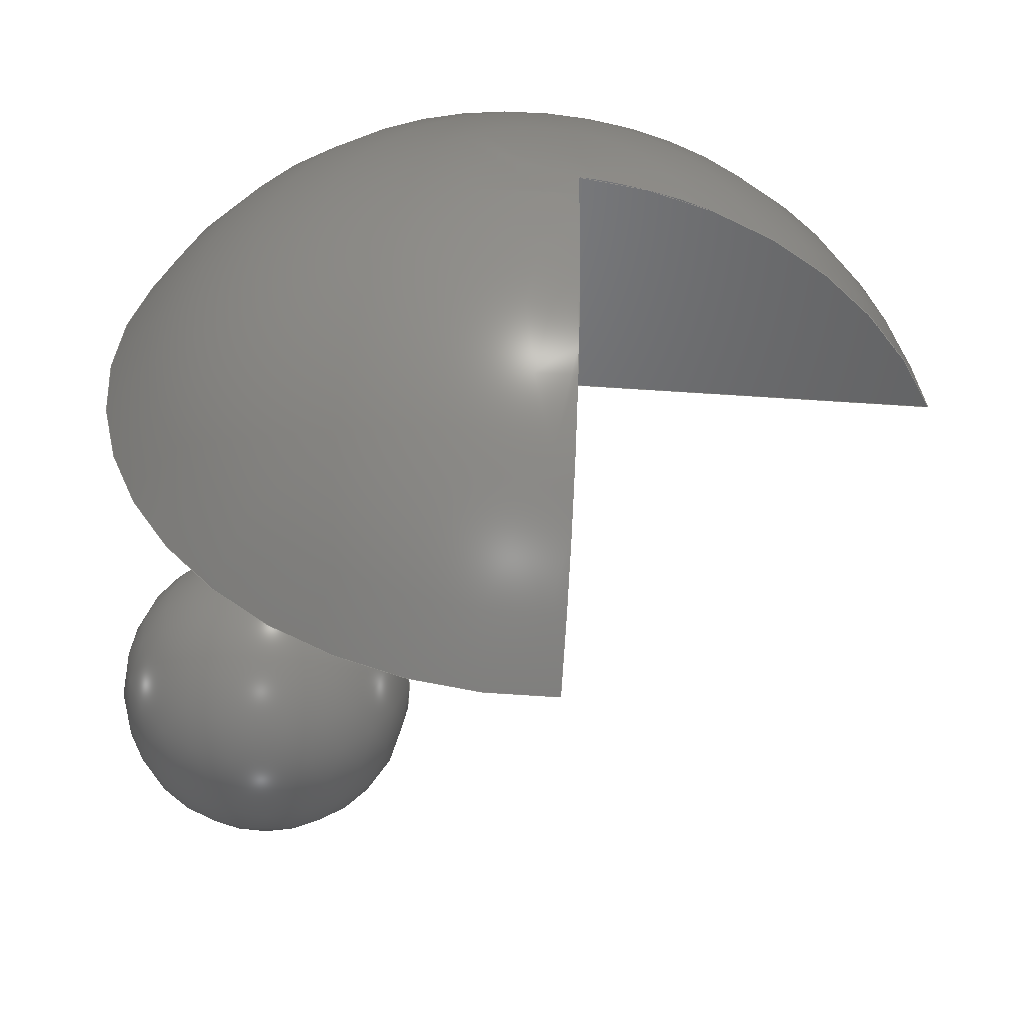
<metadata>
{"format":"step","ext":"step","renderer":"f3d","projection":"perspective","resolution":1024,"background":"white","views":[{"elev":-48.6,"azim":-4.5,"up":"+Y"}]}
</metadata>
<code>
ISO-10303-21;
DATA;
#1 = APPLICATION_PROTOCOL_DEFINITION('international standard',
  'automotive_design',2000,#2);
#2 = APPLICATION_CONTEXT(
  'core data for automotive mechanical design processes');
#3 = SHAPE_DEFINITION_REPRESENTATION(#4,#10);
#4 = PRODUCT_DEFINITION_SHAPE('','',#5);
#5 = PRODUCT_DEFINITION('design','',#6,#9);
#6 = PRODUCT_DEFINITION_FORMATION('','',#7);
#7 = PRODUCT('Shere001','Shere001','',(#8));
#8 = PRODUCT_CONTEXT('',#2,'mechanical');
#9 = PRODUCT_DEFINITION_CONTEXT('part definition',#2,'design');
#10 = ADVANCED_BREP_SHAPE_REPRESENTATION('',(#11,#15),#27);
#11 = AXIS2_PLACEMENT_3D('',#12,#13,#14);
#12 = CARTESIAN_POINT('',(0,0,0));
#13 = DIRECTION('',(0,0,1));
#14 = DIRECTION('',(1,0,-0));
#15 = MANIFOLD_SOLID_BREP('',#16);
#16 = CLOSED_SHELL('',(#17));
#17 = ADVANCED_FACE('',(#18),#22,.T.);
#18 = FACE_BOUND('',#19,.T.);
#19 = VERTEX_LOOP('',#20);
#20 = VERTEX_POINT('',#21);
#21 = CARTESIAN_POINT('',(3.062e-16,-7.499e-32,-5));
#22 = SPHERICAL_SURFACE('',#23,5);
#23 = AXIS2_PLACEMENT_3D('',#24,#25,#26);
#24 = CARTESIAN_POINT('',(0,0,0));
#25 = DIRECTION('',(0,0,1));
#26 = DIRECTION('',(1,0,0));
#27 = ( GEOMETRIC_REPRESENTATION_CONTEXT(3) 
GLOBAL_UNCERTAINTY_ASSIGNED_CONTEXT((#31)) GLOBAL_UNIT_ASSIGNED_CONTEXT(
(#28,#29,#30)) REPRESENTATION_CONTEXT('Context #1',
  '3D Context with UNIT and UNCERTAINTY') );
#28 = ( LENGTH_UNIT() NAMED_UNIT(*) SI_UNIT(.MILLI.,.METRE.) );
#29 = ( NAMED_UNIT(*) PLANE_ANGLE_UNIT() SI_UNIT($,.RADIAN.) );
#30 = ( NAMED_UNIT(*) SI_UNIT($,.STERADIAN.) SOLID_ANGLE_UNIT() );
#31 = UNCERTAINTY_MEASURE_WITH_UNIT(LENGTH_MEASURE(1e-07),#28,
  'distance_accuracy_value','confusion accuracy');
#32 = PRODUCT_RELATED_PRODUCT_CATEGORY('part',$,(#7));
#33 = SHAPE_DEFINITION_REPRESENTATION(#34,#40);
#34 = PRODUCT_DEFINITION_SHAPE('','',#35);
#35 = PRODUCT_DEFINITION('design','',#36,#39);
#36 = PRODUCT_DEFINITION_FORMATION('','',#37);
#37 = PRODUCT('Cut','Cut','',(#38));
#38 = PRODUCT_CONTEXT('',#2,'mechanical');
#39 = PRODUCT_DEFINITION_CONTEXT('part definition',#2,'design');
#40 = ADVANCED_BREP_SHAPE_REPRESENTATION('',(#11,#41),#364);
#41 = MANIFOLD_SOLID_BREP('',#42);
#42 = CLOSED_SHELL('',(#43,#287,#334,#358));
#43 = ADVANCED_FACE('',(#44),#59,.T.);
#44 = FACE_BOUND('',#45,.T.);
#45 = EDGE_LOOP('',(#46,#77,#78,#115,#183,#212));
#46 = ORIENTED_EDGE('',*,*,#47,.T.);
#47 = EDGE_CURVE('',#48,#50,#52,.T.);
#48 = VERTEX_POINT('',#49);
#49 = CARTESIAN_POINT('',(9,1,20.97));
#50 = VERTEX_POINT('',#51);
#51 = CARTESIAN_POINT('',(8,1,21));
#52 = SEAM_CURVE('',#53,(#58,#70),.PCURVE_S1);
#53 = CIRCLE('',#54,15);
#54 = AXIS2_PLACEMENT_3D('',#55,#56,#57);
#55 = CARTESIAN_POINT('',(8,1,6));
#56 = DIRECTION('',(-2.449e-16,-1,0));
#57 = DIRECTION('',(1,-2.449e-16,0));
#58 = PCURVE('',#59,#64);
#59 = SPHERICAL_SURFACE('',#60,15);
#60 = AXIS2_PLACEMENT_3D('',#61,#62,#63);
#61 = CARTESIAN_POINT('',(8,1,6));
#62 = DIRECTION('',(0,0,1));
#63 = DIRECTION('',(1,0,0));
#64 = DEFINITIONAL_REPRESENTATION('',(#65),#69);
#65 = LINE('',#66,#67);
#66 = CARTESIAN_POINT('',(6.283,-6.283));
#67 = VECTOR('',#68,1);
#68 = DIRECTION('',(0,1));
#69 = ( GEOMETRIC_REPRESENTATION_CONTEXT(2) 
PARAMETRIC_REPRESENTATION_CONTEXT() REPRESENTATION_CONTEXT('2D SPACE',''
  ) );
#70 = PCURVE('',#59,#71);
#71 = DEFINITIONAL_REPRESENTATION('',(#72),#76);
#72 = LINE('',#73,#74);
#73 = CARTESIAN_POINT('',(0,-6.283));
#74 = VECTOR('',#75,1);
#75 = DIRECTION('',(0,1));
#76 = ( GEOMETRIC_REPRESENTATION_CONTEXT(2) 
PARAMETRIC_REPRESENTATION_CONTEXT() REPRESENTATION_CONTEXT('2D SPACE',''
  ) );
#77 = ORIENTED_EDGE('',*,*,#47,.F.);
#78 = ORIENTED_EDGE('',*,*,#79,.F.);
#79 = EDGE_CURVE('',#80,#48,#82,.T.);
#80 = VERTEX_POINT('',#81);
#81 = CARTESIAN_POINT('',(9,2,20.93));
#82 = SURFACE_CURVE('',#83,(#88,#103),.PCURVE_S1);
#83 = CIRCLE('',#84,14.97);
#84 = AXIS2_PLACEMENT_3D('',#85,#86,#87);
#85 = CARTESIAN_POINT('',(9,1,6));
#86 = DIRECTION('',(1,-2.22e-16,0));
#87 = DIRECTION('',(2.22e-16,1,0));
#88 = PCURVE('',#59,#89);
#89 = DEFINITIONAL_REPRESENTATION('',(#90),#102);
#90 = B_SPLINE_CURVE_WITH_KNOTS('',10,(#91,#92,#93,#94,#95,#96,#97,#98,
    #99,#100,#101),.UNSPECIFIED.,.F.,.F.,(11,11),(1.504,
    1.571),.PIECEWISE_BEZIER_KNOTS.);
#91 = CARTESIAN_POINT('',(0.7854,1.476));
#92 = CARTESIAN_POINT('',(0.7355,1.481));
#93 = CARTESIAN_POINT('',(0.68,1.486));
#94 = CARTESIAN_POINT('',(0.6182,1.49));
#95 = CARTESIAN_POINT('',(0.5495,1.494));
#96 = CARTESIAN_POINT('',(0.4732,1.497));
#97 = CARTESIAN_POINT('',(0.3891,1.5));
#98 = CARTESIAN_POINT('',(0.2974,1.502));
#99 = CARTESIAN_POINT('',(0.2001,1.503));
#100 = CARTESIAN_POINT('',(0.1001,1.504));
#101 = CARTESIAN_POINT('',(8.882e-16,1.504));
#102 = ( GEOMETRIC_REPRESENTATION_CONTEXT(2) 
PARAMETRIC_REPRESENTATION_CONTEXT() REPRESENTATION_CONTEXT('2D SPACE',''
  ) );
#103 = PCURVE('',#104,#109);
#104 = PLANE('',#105);
#105 = AXIS2_PLACEMENT_3D('',#106,#107,#108);
#106 = CARTESIAN_POINT('',(9,2,8));
#107 = DIRECTION('',(1,-2.22e-16,0));
#108 = DIRECTION('',(0,0,1));
#109 = DEFINITIONAL_REPRESENTATION('',(#110),#114);
#110 = CIRCLE('',#111,14.97);
#111 = AXIS2_PLACEMENT_2D('',#112,#113);
#112 = CARTESIAN_POINT('',(-2,1));
#113 = DIRECTION('',(0,-1));
#114 = ( GEOMETRIC_REPRESENTATION_CONTEXT(2) 
PARAMETRIC_REPRESENTATION_CONTEXT() REPRESENTATION_CONTEXT('2D SPACE',''
  ) );
#115 = ORIENTED_EDGE('',*,*,#116,.F.);
#116 = EDGE_CURVE('',#117,#80,#119,.T.);
#117 = VERTEX_POINT('',#118);
#118 = CARTESIAN_POINT('',(21.33,2,12.81));
#119 = SURFACE_CURVE('',#120,(#125,#171),.PCURVE_S1);
#120 = CIRCLE('',#121,14.97);
#121 = AXIS2_PLACEMENT_3D('',#122,#123,#124);
#122 = CARTESIAN_POINT('',(8,2,6));
#123 = DIRECTION('',(-2.22e-16,-1,0));
#124 = DIRECTION('',(1,-2.22e-16,0));
#125 = PCURVE('',#59,#126);
#126 = DEFINITIONAL_REPRESENTATION('',(#127),#170);
#127 = B_SPLINE_CURVE_WITH_KNOTS('',9,(#128,#129,#130,#131,#132,#133,
    #134,#135,#136,#137,#138,#139,#140,#141,#142,#143,#144,#145,#146,
    #147,#148,#149,#150,#151,#152,#153,#154,#155,#156,#157,#158,#159,
    #160,#161,#162,#163,#164,#165,#166,#167,#168,#169),.UNSPECIFIED.,.F.
  ,.F.,(10,8,8,8,8,10),(0.4724,0.9882,1.246,
    1.375,1.439,1.504),.UNSPECIFIED.);
#128 = CARTESIAN_POINT('',(0.07489,0.4712));
#129 = CARTESIAN_POINT('',(0.07708,0.5284));
#130 = CARTESIAN_POINT('',(0.07968,0.5855));
#131 = CARTESIAN_POINT('',(0.08277,0.6426));
#132 = CARTESIAN_POINT('',(0.08644,0.6998));
#133 = CARTESIAN_POINT('',(0.09081,0.7568));
#134 = CARTESIAN_POINT('',(0.09606,0.8139));
#135 = CARTESIAN_POINT('',(0.1025,0.8709));
#136 = CARTESIAN_POINT('',(0.1104,0.9279));
#137 = CARTESIAN_POINT('',(0.126,1.013));
#138 = CARTESIAN_POINT('',(0.1319,1.042));
#139 = CARTESIAN_POINT('',(0.1384,1.07));
#140 = CARTESIAN_POINT('',(0.1458,1.098));
#141 = CARTESIAN_POINT('',(0.1543,1.127));
#142 = CARTESIAN_POINT('',(0.1641,1.155));
#143 = CARTESIAN_POINT('',(0.1756,1.183));
#144 = CARTESIAN_POINT('',(0.1893,1.211));
#145 = CARTESIAN_POINT('',(0.215,1.254));
#146 = CARTESIAN_POINT('',(0.2243,1.268));
#147 = CARTESIAN_POINT('',(0.2347,1.281));
#148 = CARTESIAN_POINT('',(0.2461,1.295));
#149 = CARTESIAN_POINT('',(0.2589,1.309));
#150 = CARTESIAN_POINT('',(0.2733,1.323));
#151 = CARTESIAN_POINT('',(0.2897,1.337));
#152 = CARTESIAN_POINT('',(0.3086,1.351));
#153 = CARTESIAN_POINT('',(0.3419,1.371));
#154 = CARTESIAN_POINT('',(0.3538,1.378));
#155 = CARTESIAN_POINT('',(0.3667,1.384));
#156 = CARTESIAN_POINT('',(0.3805,1.391));
#157 = CARTESIAN_POINT('',(0.3956,1.398));
#158 = CARTESIAN_POINT('',(0.412,1.404));
#159 = CARTESIAN_POINT('',(0.43,1.411));
#160 = CARTESIAN_POINT('',(0.4498,1.417));
#161 = CARTESIAN_POINT('',(0.4937,1.43));
#162 = CARTESIAN_POINT('',(0.5178,1.436));
#163 = CARTESIAN_POINT('',(0.5444,1.442));
#164 = CARTESIAN_POINT('',(0.5739,1.449));
#165 = CARTESIAN_POINT('',(0.6067,1.455));
#166 = CARTESIAN_POINT('',(0.6434,1.46));
#167 = CARTESIAN_POINT('',(0.6849,1.466));
#168 = CARTESIAN_POINT('',(0.7319,1.471));
#169 = CARTESIAN_POINT('',(0.7854,1.476));
#170 = ( GEOMETRIC_REPRESENTATION_CONTEXT(2) 
PARAMETRIC_REPRESENTATION_CONTEXT() REPRESENTATION_CONTEXT('2D SPACE',''
  ) );
#171 = PCURVE('',#172,#177);
#172 = PLANE('',#173);
#173 = AXIS2_PLACEMENT_3D('',#174,#175,#176);
#174 = CARTESIAN_POINT('',(9,2,8));
#175 = DIRECTION('',(-2.22e-16,-1,0));
#176 = DIRECTION('',(0,0,1));
#177 = DEFINITIONAL_REPRESENTATION('',(#178),#182);
#178 = CIRCLE('',#179,14.97);
#179 = AXIS2_PLACEMENT_2D('',#180,#181);
#180 = CARTESIAN_POINT('',(-2,1));
#181 = DIRECTION('',(0,-1));
#182 = ( GEOMETRIC_REPRESENTATION_CONTEXT(2) 
PARAMETRIC_REPRESENTATION_CONTEXT() REPRESENTATION_CONTEXT('2D SPACE',''
  ) );
#183 = ORIENTED_EDGE('',*,*,#184,.T.);
#184 = EDGE_CURVE('',#117,#185,#187,.T.);
#185 = VERTEX_POINT('',#186);
#186 = CARTESIAN_POINT('',(9,-12.33,12.81));
#187 = SURFACE_CURVE('',#188,(#193,#200),.PCURVE_S1);
#188 = CIRCLE('',#189,13.37);
#189 = AXIS2_PLACEMENT_3D('',#190,#191,#192);
#190 = CARTESIAN_POINT('',(8,1,12.81));
#191 = DIRECTION('',(0,0,1));
#192 = DIRECTION('',(1,0,0));
#193 = PCURVE('',#59,#194);
#194 = DEFINITIONAL_REPRESENTATION('',(#195),#199);
#195 = LINE('',#196,#197);
#196 = CARTESIAN_POINT('',(0,0.4712));
#197 = VECTOR('',#198,1);
#198 = DIRECTION('',(1,0));
#199 = ( GEOMETRIC_REPRESENTATION_CONTEXT(2) 
PARAMETRIC_REPRESENTATION_CONTEXT() REPRESENTATION_CONTEXT('2D SPACE',''
  ) );
#200 = PCURVE('',#201,#206);
#201 = PLANE('',#202);
#202 = AXIS2_PLACEMENT_3D('',#203,#204,#205);
#203 = CARTESIAN_POINT('',(8,1,12.81));
#204 = DIRECTION('',(0,0,1));
#205 = DIRECTION('',(1,0,0));
#206 = DEFINITIONAL_REPRESENTATION('',(#207),#211);
#207 = CIRCLE('',#208,13.37);
#208 = AXIS2_PLACEMENT_2D('',#209,#210);
#209 = CARTESIAN_POINT('',(0,0));
#210 = DIRECTION('',(1,0));
#211 = ( GEOMETRIC_REPRESENTATION_CONTEXT(2) 
PARAMETRIC_REPRESENTATION_CONTEXT() REPRESENTATION_CONTEXT('2D SPACE',''
  ) );
#212 = ORIENTED_EDGE('',*,*,#213,.F.);
#213 = EDGE_CURVE('',#48,#185,#214,.T.);
#214 = SURFACE_CURVE('',#215,(#220,#280),.PCURVE_S1);
#215 = CIRCLE('',#216,14.97);
#216 = AXIS2_PLACEMENT_3D('',#217,#218,#219);
#217 = CARTESIAN_POINT('',(9,1,6));
#218 = DIRECTION('',(1,-2.22e-16,0));
#219 = DIRECTION('',(2.22e-16,1,0));
#220 = PCURVE('',#59,#221);
#221 = DEFINITIONAL_REPRESENTATION('',(#222),#279);
#222 = B_SPLINE_CURVE_WITH_KNOTS('',10,(#223,#224,#225,#226,#227,#228,
    #229,#230,#231,#232,#233,#234,#235,#236,#237,#238,#239,#240,#241,
    #242,#243,#244,#245,#246,#247,#248,#249,#250,#251,#252,#253,#254,
    #255,#256,#257,#258,#259,#260,#261,#262,#263,#264,#265,#266,#267,
    #268,#269,#270,#271,#272,#273,#274,#275,#276,#277,#278),
  .UNSPECIFIED.,.F.,.F.,(11,9,9,9,9,9,11),(1.571,1.639
    ,1.704,1.824,2.036,2.352,
    2.669),.UNSPECIFIED.);
#223 = CARTESIAN_POINT('',(6.283,1.504));
#224 = CARTESIAN_POINT('',(6.18,1.504));
#225 = CARTESIAN_POINT('',(6.078,1.503));
#226 = CARTESIAN_POINT('',(5.978,1.502));
#227 = CARTESIAN_POINT('',(5.884,1.499));
#228 = CARTESIAN_POINT('',(5.799,1.496));
#229 = CARTESIAN_POINT('',(5.722,1.493));
#230 = CARTESIAN_POINT('',(5.652,1.489));
#231 = CARTESIAN_POINT('',(5.59,1.485));
#232 = CARTESIAN_POINT('',(5.535,1.48));
#233 = CARTESIAN_POINT('',(5.438,1.47));
#234 = CARTESIAN_POINT('',(5.396,1.466));
#235 = CARTESIAN_POINT('',(5.359,1.461));
#236 = CARTESIAN_POINT('',(5.325,1.455));
#237 = CARTESIAN_POINT('',(5.295,1.45));
#238 = CARTESIAN_POINT('',(5.267,1.445));
#239 = CARTESIAN_POINT('',(5.242,1.439));
#240 = CARTESIAN_POINT('',(5.219,1.434));
#241 = CARTESIAN_POINT('',(5.198,1.428));
#242 = CARTESIAN_POINT('',(5.143,1.411));
#243 = CARTESIAN_POINT('',(5.112,1.4));
#244 = CARTESIAN_POINT('',(5.086,1.389));
#245 = CARTESIAN_POINT('',(5.064,1.378));
#246 = CARTESIAN_POINT('',(5.044,1.366));
#247 = CARTESIAN_POINT('',(5.027,1.355));
#248 = CARTESIAN_POINT('',(5.011,1.344));
#249 = CARTESIAN_POINT('',(4.997,1.332));
#250 = CARTESIAN_POINT('',(4.984,1.32));
#251 = CARTESIAN_POINT('',(4.952,1.288));
#252 = CARTESIAN_POINT('',(4.936,1.268));
#253 = CARTESIAN_POINT('',(4.921,1.247));
#254 = CARTESIAN_POINT('',(4.909,1.226));
#255 = CARTESIAN_POINT('',(4.899,1.206));
#256 = CARTESIAN_POINT('',(4.889,1.185));
#257 = CARTESIAN_POINT('',(4.881,1.164));
#258 = CARTESIAN_POINT('',(4.873,1.143));
#259 = CARTESIAN_POINT('',(4.866,1.122));
#260 = CARTESIAN_POINT('',(4.851,1.07));
#261 = CARTESIAN_POINT('',(4.843,1.039));
#262 = CARTESIAN_POINT('',(4.837,1.007));
#263 = CARTESIAN_POINT('',(4.831,0.9759));
#264 = CARTESIAN_POINT('',(4.826,0.9445));
#265 = CARTESIAN_POINT('',(4.821,0.913));
#266 = CARTESIAN_POINT('',(4.817,0.8815));
#267 = CARTESIAN_POINT('',(4.813,0.85));
#268 = CARTESIAN_POINT('',(4.81,0.8184));
#269 = CARTESIAN_POINT('',(4.804,0.7554));
#270 = CARTESIAN_POINT('',(4.801,0.7238));
#271 = CARTESIAN_POINT('',(4.799,0.6923));
#272 = CARTESIAN_POINT('',(4.797,0.6607));
#273 = CARTESIAN_POINT('',(4.795,0.6291));
#274 = CARTESIAN_POINT('',(4.793,0.5976));
#275 = CARTESIAN_POINT('',(4.791,0.566));
#276 = CARTESIAN_POINT('',(4.79,0.5344));
#277 = CARTESIAN_POINT('',(4.788,0.5028));
#278 = CARTESIAN_POINT('',(4.787,0.4712));
#279 = ( GEOMETRIC_REPRESENTATION_CONTEXT(2) 
PARAMETRIC_REPRESENTATION_CONTEXT() REPRESENTATION_CONTEXT('2D SPACE',''
  ) );
#280 = PCURVE('',#104,#281);
#281 = DEFINITIONAL_REPRESENTATION('',(#282),#286);
#282 = CIRCLE('',#283,14.97);
#283 = AXIS2_PLACEMENT_2D('',#284,#285);
#284 = CARTESIAN_POINT('',(-2,1));
#285 = DIRECTION('',(0,-1));
#286 = ( GEOMETRIC_REPRESENTATION_CONTEXT(2) 
PARAMETRIC_REPRESENTATION_CONTEXT() REPRESENTATION_CONTEXT('2D SPACE',''
  ) );
#287 = ADVANCED_FACE('',(#288),#104,.T.);
#288 = FACE_BOUND('',#289,.T.);
#289 = EDGE_LOOP('',(#290,#311,#332,#333));
#290 = ORIENTED_EDGE('',*,*,#291,.T.);
#291 = EDGE_CURVE('',#185,#292,#294,.T.);
#292 = VERTEX_POINT('',#293);
#293 = CARTESIAN_POINT('',(9,2,12.81));
#294 = SURFACE_CURVE('',#295,(#299,#305),.PCURVE_S1);
#295 = LINE('',#296,#297);
#296 = CARTESIAN_POINT('',(9,1.5,12.81));
#297 = VECTOR('',#298,1);
#298 = DIRECTION('',(2.22e-16,1,0));
#299 = PCURVE('',#104,#300);
#300 = DEFINITIONAL_REPRESENTATION('',(#301),#304);
#301 = B_SPLINE_CURVE_WITH_KNOTS('',1,(#302,#303),.UNSPECIFIED.,.F.,.F.,
  (2,2),(-16.54,3.1),.PIECEWISE_BEZIER_KNOTS.);
#302 = CARTESIAN_POINT('',(4.81,17.04));
#303 = CARTESIAN_POINT('',(4.81,-2.6));
#304 = ( GEOMETRIC_REPRESENTATION_CONTEXT(2) 
PARAMETRIC_REPRESENTATION_CONTEXT() REPRESENTATION_CONTEXT('2D SPACE',''
  ) );
#305 = PCURVE('',#201,#306);
#306 = DEFINITIONAL_REPRESENTATION('',(#307),#310);
#307 = B_SPLINE_CURVE_WITH_KNOTS('',1,(#308,#309),.UNSPECIFIED.,.F.,.F.,
  (2,2),(-16.54,3.1),.PIECEWISE_BEZIER_KNOTS.);
#308 = CARTESIAN_POINT('',(1,-16.04));
#309 = CARTESIAN_POINT('',(1,3.6));
#310 = ( GEOMETRIC_REPRESENTATION_CONTEXT(2) 
PARAMETRIC_REPRESENTATION_CONTEXT() REPRESENTATION_CONTEXT('2D SPACE',''
  ) );
#311 = ORIENTED_EDGE('',*,*,#312,.T.);
#312 = EDGE_CURVE('',#292,#80,#313,.T.);
#313 = SURFACE_CURVE('',#314,(#318,#325),.PCURVE_S1);
#314 = LINE('',#315,#316);
#315 = CARTESIAN_POINT('',(9,2,8));
#316 = VECTOR('',#317,1);
#317 = DIRECTION('',(0,0,1));
#318 = PCURVE('',#104,#319);
#319 = DEFINITIONAL_REPRESENTATION('',(#320),#324);
#320 = LINE('',#321,#322);
#321 = CARTESIAN_POINT('',(0,0));
#322 = VECTOR('',#323,1);
#323 = DIRECTION('',(1,0));
#324 = ( GEOMETRIC_REPRESENTATION_CONTEXT(2) 
PARAMETRIC_REPRESENTATION_CONTEXT() REPRESENTATION_CONTEXT('2D SPACE',''
  ) );
#325 = PCURVE('',#172,#326);
#326 = DEFINITIONAL_REPRESENTATION('',(#327),#331);
#327 = LINE('',#328,#329);
#328 = CARTESIAN_POINT('',(0,0));
#329 = VECTOR('',#330,1);
#330 = DIRECTION('',(1,0));
#331 = ( GEOMETRIC_REPRESENTATION_CONTEXT(2) 
PARAMETRIC_REPRESENTATION_CONTEXT() REPRESENTATION_CONTEXT('2D SPACE',''
  ) );
#332 = ORIENTED_EDGE('',*,*,#79,.T.);
#333 = ORIENTED_EDGE('',*,*,#213,.T.);
#334 = ADVANCED_FACE('',(#335),#201,.F.);
#335 = FACE_BOUND('',#336,.F.);
#336 = EDGE_LOOP('',(#337,#356,#357));
#337 = ORIENTED_EDGE('',*,*,#338,.T.);
#338 = EDGE_CURVE('',#292,#117,#339,.T.);
#339 = SURFACE_CURVE('',#340,(#344,#350),.PCURVE_S1);
#340 = LINE('',#341,#342);
#341 = CARTESIAN_POINT('',(8.5,2,12.81));
#342 = VECTOR('',#343,1);
#343 = DIRECTION('',(1,-2.22e-16,0));
#344 = PCURVE('',#201,#345);
#345 = DEFINITIONAL_REPRESENTATION('',(#346),#349);
#346 = B_SPLINE_CURVE_WITH_KNOTS('',1,(#347,#348),.UNSPECIFIED.,.F.,.F.,
  (2,2),(-1.9,15.54),.PIECEWISE_BEZIER_KNOTS.);
#347 = CARTESIAN_POINT('',(-1.4,1));
#348 = CARTESIAN_POINT('',(16.04,1));
#349 = ( GEOMETRIC_REPRESENTATION_CONTEXT(2) 
PARAMETRIC_REPRESENTATION_CONTEXT() REPRESENTATION_CONTEXT('2D SPACE',''
  ) );
#350 = PCURVE('',#172,#351);
#351 = DEFINITIONAL_REPRESENTATION('',(#352),#355);
#352 = B_SPLINE_CURVE_WITH_KNOTS('',1,(#353,#354),.UNSPECIFIED.,.F.,.F.,
  (2,2),(-1.9,15.54),.PIECEWISE_BEZIER_KNOTS.);
#353 = CARTESIAN_POINT('',(4.81,2.4));
#354 = CARTESIAN_POINT('',(4.81,-15.04));
#355 = ( GEOMETRIC_REPRESENTATION_CONTEXT(2) 
PARAMETRIC_REPRESENTATION_CONTEXT() REPRESENTATION_CONTEXT('2D SPACE',''
  ) );
#356 = ORIENTED_EDGE('',*,*,#184,.T.);
#357 = ORIENTED_EDGE('',*,*,#291,.T.);
#358 = ADVANCED_FACE('',(#359),#172,.T.);
#359 = FACE_BOUND('',#360,.T.);
#360 = EDGE_LOOP('',(#361,#362,#363));
#361 = ORIENTED_EDGE('',*,*,#312,.F.);
#362 = ORIENTED_EDGE('',*,*,#338,.T.);
#363 = ORIENTED_EDGE('',*,*,#116,.T.);
#364 = ( GEOMETRIC_REPRESENTATION_CONTEXT(3) 
GLOBAL_UNCERTAINTY_ASSIGNED_CONTEXT((#368)) GLOBAL_UNIT_ASSIGNED_CONTEXT
((#365,#366,#367)) REPRESENTATION_CONTEXT('Context #1',
  '3D Context with UNIT and UNCERTAINTY') );
#365 = ( LENGTH_UNIT() NAMED_UNIT(*) SI_UNIT(.MILLI.,.METRE.) );
#366 = ( NAMED_UNIT(*) PLANE_ANGLE_UNIT() SI_UNIT($,.RADIAN.) );
#367 = ( NAMED_UNIT(*) SI_UNIT($,.STERADIAN.) SOLID_ANGLE_UNIT() );
#368 = UNCERTAINTY_MEASURE_WITH_UNIT(LENGTH_MEASURE(1e-07),#365,
  'distance_accuracy_value','confusion accuracy');
#369 = PRODUCT_RELATED_PRODUCT_CATEGORY('part',$,(#37));
#370 = MECHANICAL_DESIGN_GEOMETRIC_PRESENTATION_REPRESENTATION('',(#371)
  ,#27);
#371 = STYLED_ITEM('color',(#372),#17);
#372 = PRESENTATION_STYLE_ASSIGNMENT((#373));
#373 = SURFACE_STYLE_USAGE(.BOTH.,#374);
#374 = SURFACE_SIDE_STYLE('',(#375));
#375 = SURFACE_STYLE_FILL_AREA(#376);
#376 = FILL_AREA_STYLE('',(#377));
#377 = FILL_AREA_STYLE_COLOUR('',#378);
#378 = COLOUR_RGB('',0.8,0.8,0.8);
#379 = MECHANICAL_DESIGN_GEOMETRIC_PRESENTATION_REPRESENTATION('',(#380,
    #387,#394,#401),#364);
#380 = STYLED_ITEM('color',(#381),#43);
#381 = PRESENTATION_STYLE_ASSIGNMENT((#382));
#382 = SURFACE_STYLE_USAGE(.BOTH.,#383);
#383 = SURFACE_SIDE_STYLE('',(#384));
#384 = SURFACE_STYLE_FILL_AREA(#385);
#385 = FILL_AREA_STYLE('',(#386));
#386 = FILL_AREA_STYLE_COLOUR('',#378);
#387 = STYLED_ITEM('color',(#388),#287);
#388 = PRESENTATION_STYLE_ASSIGNMENT((#389));
#389 = SURFACE_STYLE_USAGE(.BOTH.,#390);
#390 = SURFACE_SIDE_STYLE('',(#391));
#391 = SURFACE_STYLE_FILL_AREA(#392);
#392 = FILL_AREA_STYLE('',(#393));
#393 = FILL_AREA_STYLE_COLOUR('',#378);
#394 = STYLED_ITEM('color',(#395),#334);
#395 = PRESENTATION_STYLE_ASSIGNMENT((#396));
#396 = SURFACE_STYLE_USAGE(.BOTH.,#397);
#397 = SURFACE_SIDE_STYLE('',(#398));
#398 = SURFACE_STYLE_FILL_AREA(#399);
#399 = FILL_AREA_STYLE('',(#400));
#400 = FILL_AREA_STYLE_COLOUR('',#378);
#401 = STYLED_ITEM('color',(#402),#358);
#402 = PRESENTATION_STYLE_ASSIGNMENT((#403));
#403 = SURFACE_STYLE_USAGE(.BOTH.,#404);
#404 = SURFACE_SIDE_STYLE('',(#405));
#405 = SURFACE_STYLE_FILL_AREA(#406);
#406 = FILL_AREA_STYLE('',(#407));
#407 = FILL_AREA_STYLE_COLOUR('',#378);
ENDSEC;
END-ISO-10303-21;

</code>
